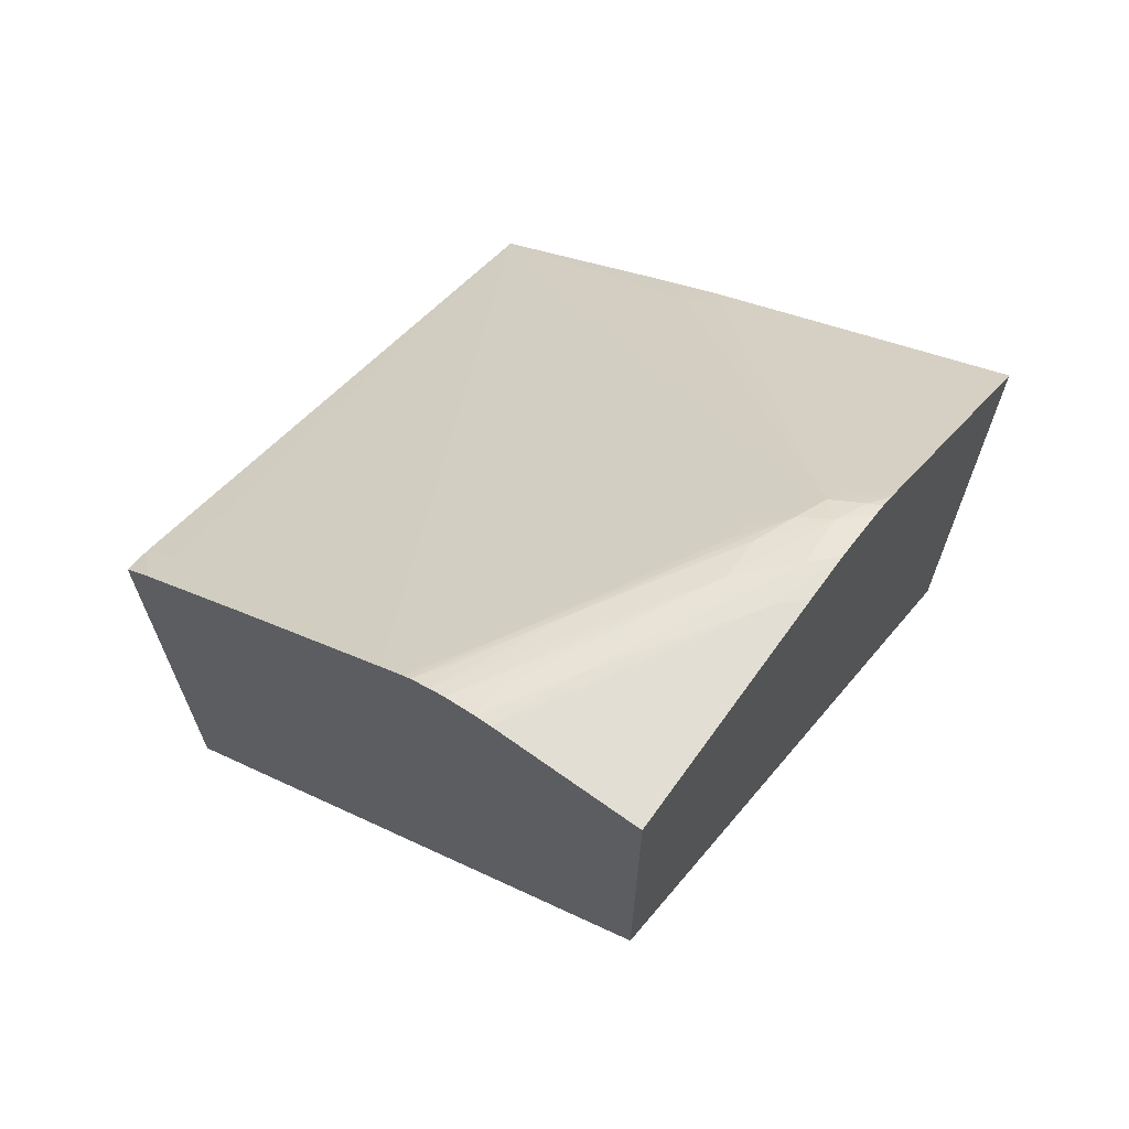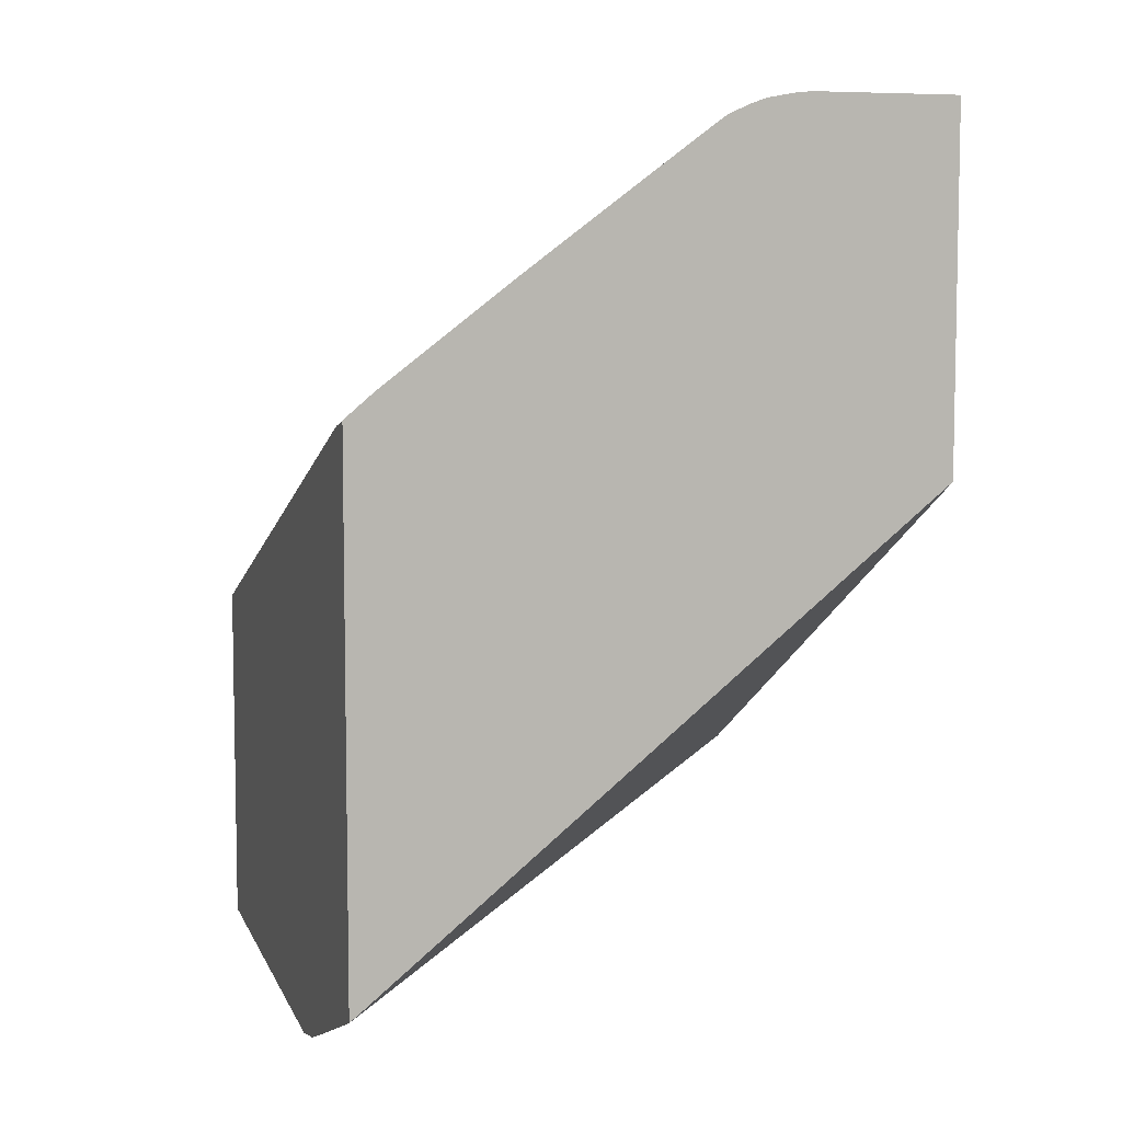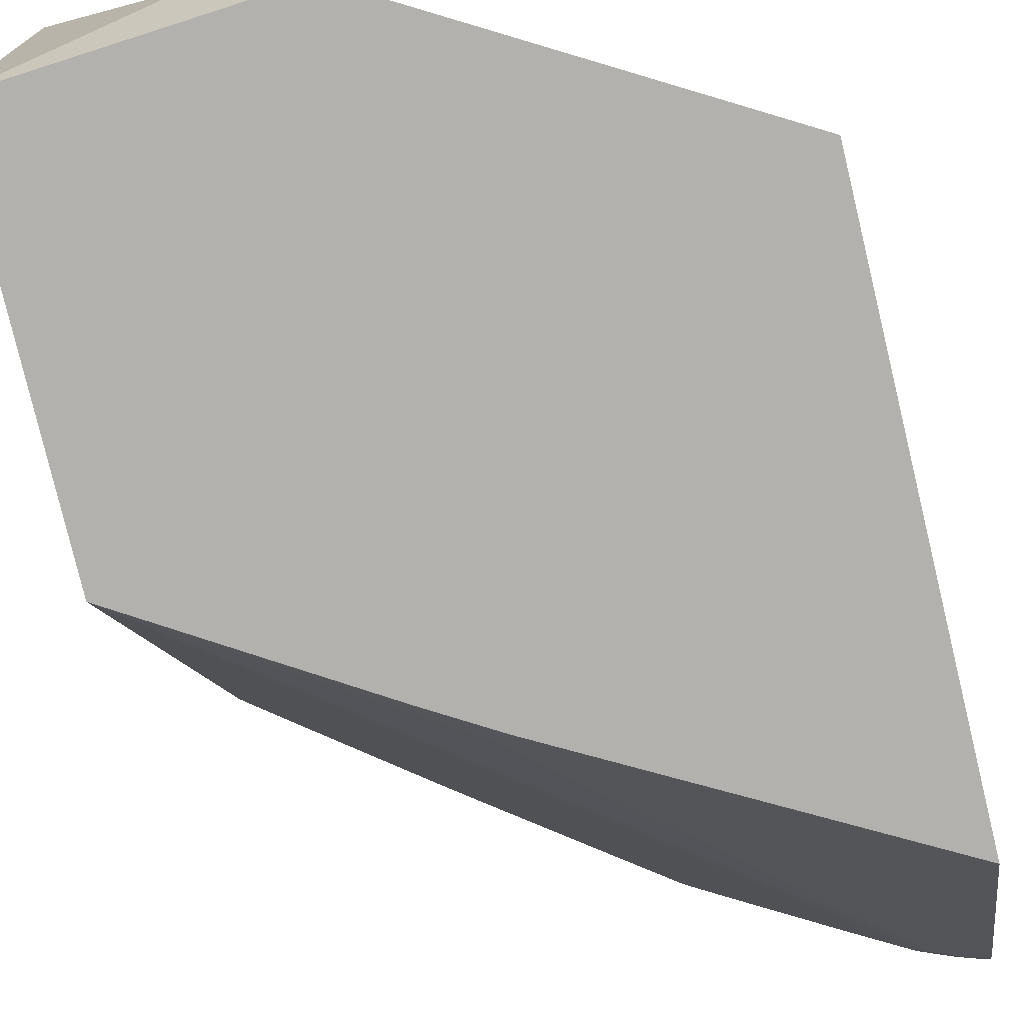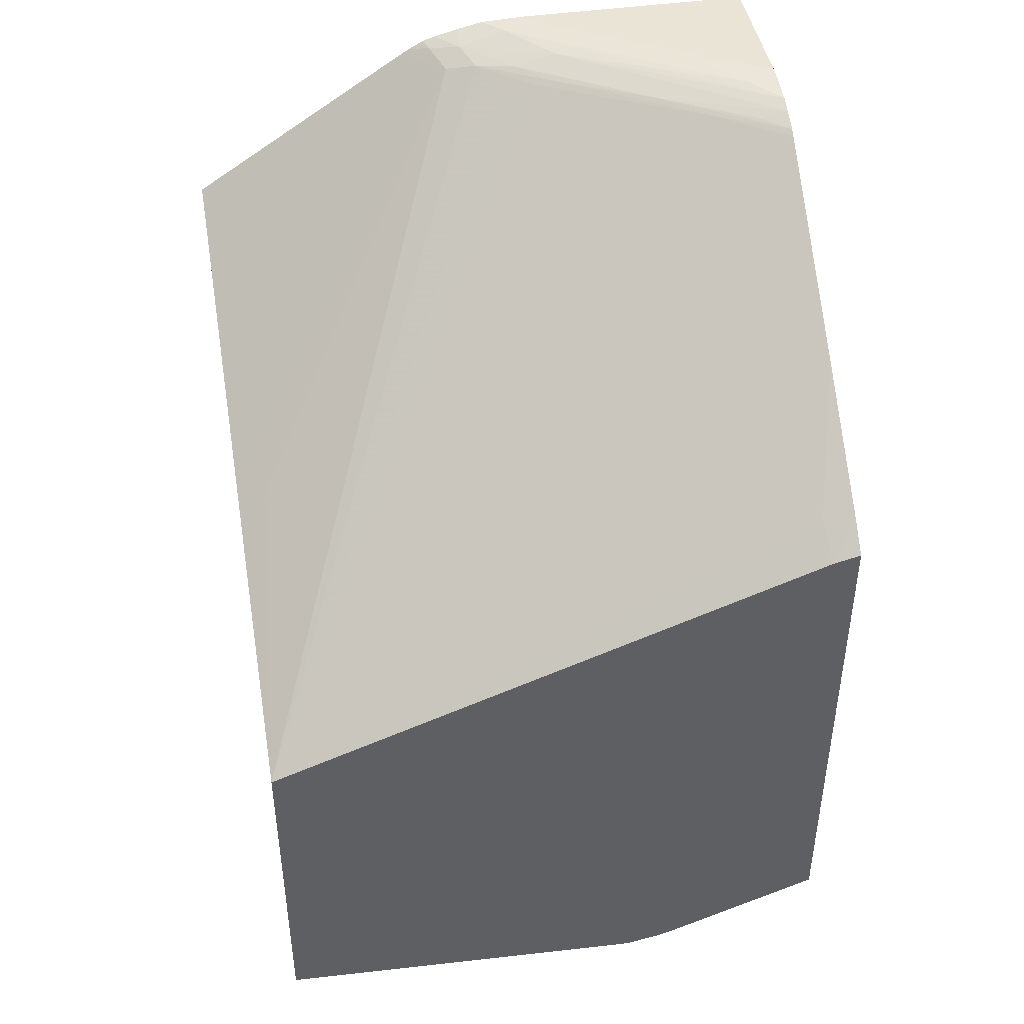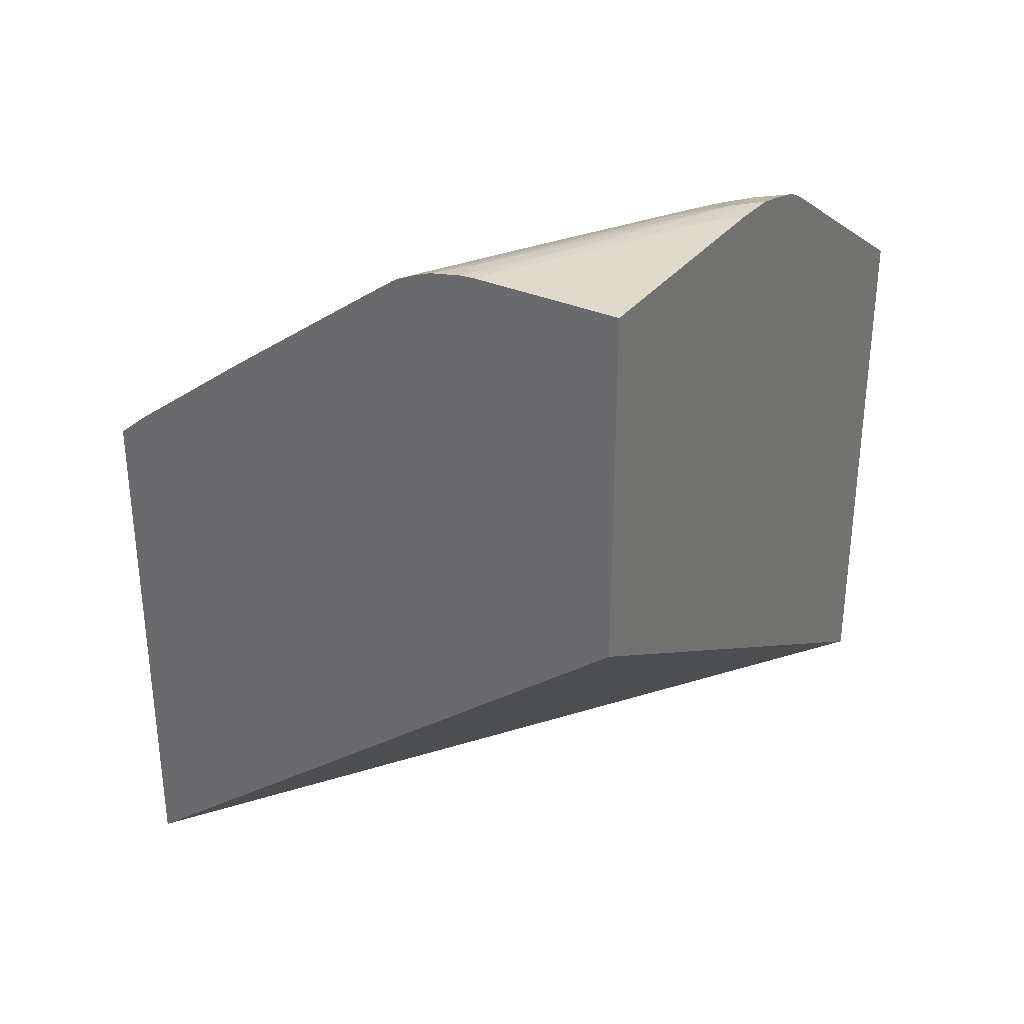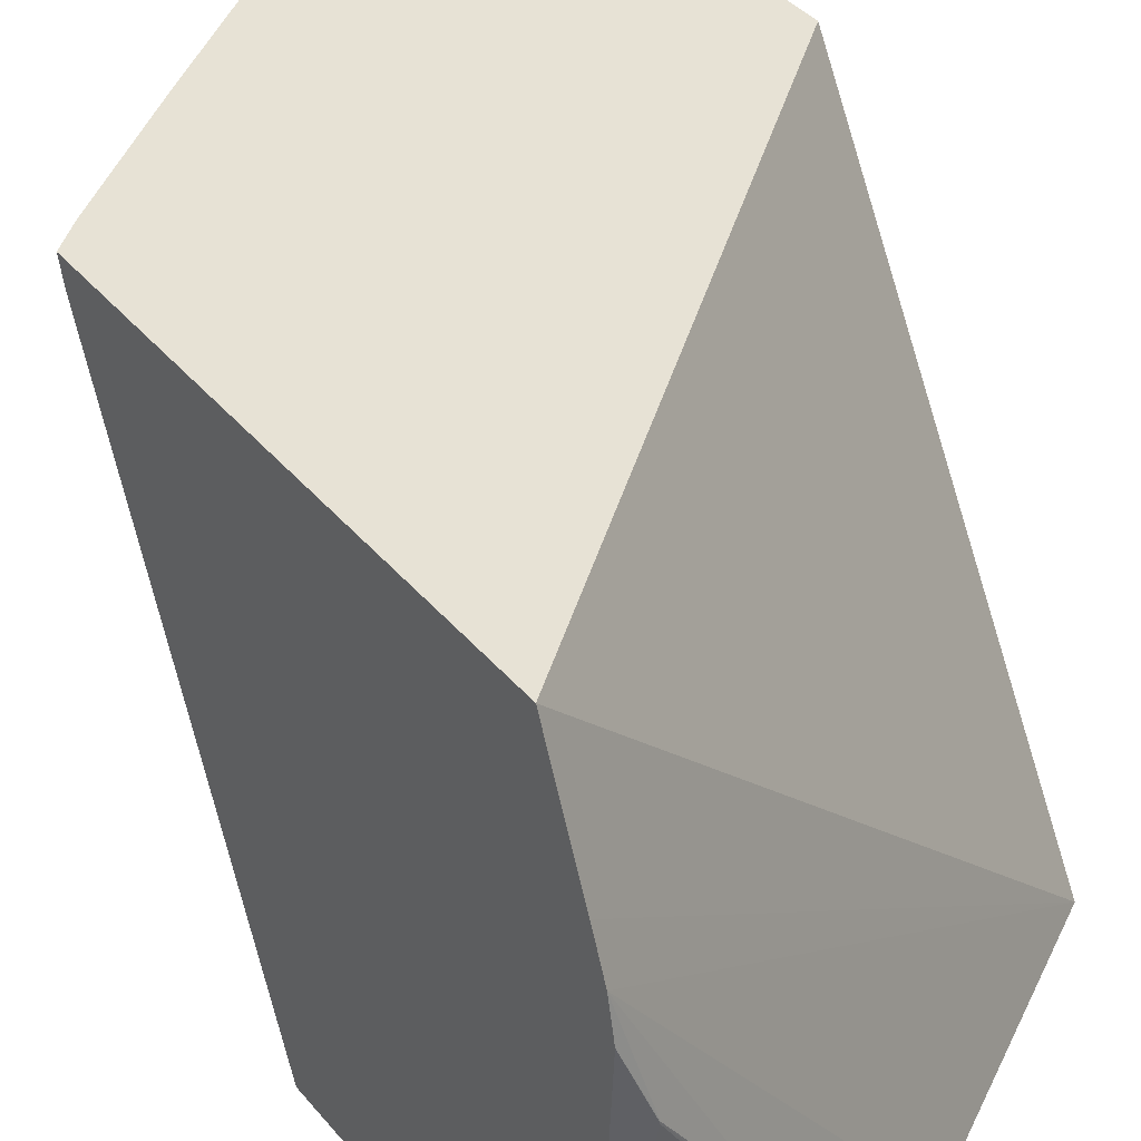
<metadata>
{"format":"obj","ext":"obj","renderer":"f3d","projection":"perspective","resolution":1024,"background":"white","views":[{"elev":67.2,"azim":35.7,"up":"+Y"},{"elev":6.9,"azim":-17.3,"up":"+Y"},{"elev":-79.3,"azim":13.5,"up":"+Z"},{"elev":43.9,"azim":-99.7,"up":"+Y"},{"elev":32.5,"azim":31.4,"up":"+Y"},{"elev":40.3,"azim":-36.0,"up":"+Z"}]}
</metadata>
<code>
v -12.21 7.132 -6.648
v -12.21 7.132 -9.615
v -14.02 7.132 -6.648
v -12.21 2.696 -6.648
v -12.21 7.108 -10.19
v -12.48 7.132 -9.348
v -13.64 7.125 -7.612
v -14.22 7.119 -6.648
v -16.36 -0.6393 -6.648
v -12.21 -1.733 -14.16
v -12.21 7.032 -10.53
v -12.52 6.953 -10.55
v -12.48 7.104 -9.926
v -13.06 7.116 -8.769
v -14.22 7.093 -7.034
v -14.6 7.048 -6.648
v -19.45 -3.119 -6.648
v -12.21 4.857 -14.16
v -19.45 -3.755 -8.243
v -19.45 -3.886 -8.582
v -19.45 -3.966 -8.796
v -12.64 -1.983 -14.16
v -12.21 6.951 -10.84
v -12.21 6.899 -11
v -12.36 6.872 -10.94
v -12.75 6.773 -10.77
v -12.88 6.863 -10.39
v -13.07 6.915 -9.901
v -13.06 7.046 -9.348
v -13.64 7.072 -8.191
v -14.79 6.978 -6.648
v -19.45 3.539 -6.648
v -12.28 4.82 -14.16
v -12.21 6.489 -11.66
v -19.45 -4.069 -9.306
v -19.13 -4.21 -10.2
v -17.97 -4.21 -11.95
v -15.62 -3.699 -14.16
v -13.62 -2.547 -14.16
v -13.43 -2.437 -14.16
v -12.21 6.794 -11.19
v -12.21 6.738 -11.28
v -12.52 6.677 -11.11
v -12.87 6.262 -11.46
v -15.13 3.917 -13.15
v -16.35 2.807 -13.8
v -19.45 0.6779 -14.16
v -13.27 6.725 -10.08
v -13.38 6.808 -9.691
v -13.48 6.872 -9.348
v -14.1 6.898 -8.191
v -13.66 6.938 -8.774
v -14.79 6.896 -6.985
v -15.04 6.869 -6.648
v -19.08 3.853 -6.648
v -19.45 3.457 -6.973
v -12.65 4.986 -13.59
v -12.46 6.358 -11.66
v -14.97 3.346 -14.16
v -19.14 -4.21 -10.22
v -19.14 -4.21 -10.2
v -19.45 -3.796 -14.16
v -17.39 -4.212 -13.09
v -15.96 -3.865 -14.16
v -15.86 2.856 -14.16
v -16.12 2.714 -14.16
v -15.38 3.608 -13.41
v -16.16 2.69 -14.16
v -16.52 2.476 -14.16
v -16.93 2.233 -14.16
v -19.45 3.446 -7.004
v -18.99 3.789 -7.034
v -17.45 5.092 -6.648
v -17.1 5.357 -6.648
v -15.81 6.312 -6.648
v -15.43 6.588 -6.648
v -15.12 6.813 -6.648
v -15.09 6.791 -6.759
v -14.6 6.85 -7.48
v -17.57 5.007 -6.648
v -19.43 3.467 -6.988
v -17.41 -4.212 -13.13
v -17.41 -4.212 -13.09
v -16.53 -4.009 -14.16
v -17.39 -4.212 -13.13
v -16.53 -4.047 -13.98
f 1 2 6
f 1 6 3
f 1 3 8
f 1 8 16
f 1 16 31
f 1 31 54
f 1 54 77
f 1 77 76
f 1 76 75
f 1 75 74
f 1 74 73
f 1 73 80
f 1 80 55
f 1 55 32
f 1 32 17
f 1 17 9
f 1 9 4
f 1 4 10
f 1 10 18
f 1 18 34
f 1 34 42
f 1 42 41
f 1 41 24
f 1 24 23
f 1 23 11
f 1 11 5
f 1 5 2
f 2 5 6
f 3 6 7
f 3 7 8
f 4 9 10
f 5 11 12
f 5 12 13
f 5 13 6
f 6 13 14
f 6 14 7
f 7 14 15
f 7 15 8
f 8 15 16
f 9 17 10
f 10 17 19
f 10 19 20
f 10 20 21
f 10 21 22
f 10 22 40
f 10 40 39
f 10 39 38
f 10 38 64
f 10 64 84
f 10 84 62
f 10 62 47
f 10 47 70
f 10 70 69
f 10 69 68
f 10 68 66
f 10 66 65
f 10 65 59
f 10 59 33
f 10 33 18
f 11 23 12
f 12 23 24
f 12 24 25
f 12 25 26
f 12 26 27
f 12 27 28
f 12 28 29
f 12 29 13
f 13 29 30
f 13 30 15
f 13 15 14
f 15 30 16
f 16 30 29
f 16 29 31
f 17 32 56
f 17 56 71
f 17 71 47
f 17 47 62
f 17 62 35
f 17 35 21
f 17 21 20
f 17 20 19
f 18 33 34
f 21 35 36
f 21 36 37
f 21 37 38
f 21 38 39
f 21 39 40
f 21 40 22
f 24 41 25
f 25 41 26
f 26 41 42
f 26 42 43
f 26 43 44
f 26 44 45
f 26 45 46
f 26 46 47
f 26 47 27
f 27 48 49
f 27 49 50
f 27 50 28
f 27 47 48
f 28 50 51
f 28 51 52
f 28 52 29
f 29 52 31
f 31 52 51
f 31 51 53
f 31 53 54
f 32 55 56
f 33 57 58
f 33 58 34
f 33 59 57
f 34 58 44
f 34 44 42
f 35 60 61
f 35 61 36
f 35 62 60
f 36 61 83
f 36 83 63
f 36 63 37
f 37 63 64
f 37 64 38
f 42 44 43
f 44 58 57
f 44 57 59
f 44 59 65
f 44 65 66
f 44 66 67
f 44 67 45
f 45 67 46
f 46 67 66
f 46 66 68
f 46 68 69
f 46 69 70
f 46 70 47
f 47 71 72
f 47 72 73
f 47 73 74
f 47 74 75
f 47 75 76
f 47 76 77
f 47 77 78
f 47 78 79
f 47 79 49
f 47 49 48
f 49 79 50
f 50 79 51
f 51 79 54
f 51 54 53
f 54 79 77
f 55 72 56
f 55 80 72
f 56 81 71
f 56 72 81
f 60 82 83
f 60 83 61
f 60 62 82
f 62 84 82
f 63 83 82
f 63 82 85
f 63 85 86
f 63 86 64
f 64 86 84
f 71 81 72
f 72 80 73
f 77 79 78
f 82 84 86
f 82 86 85

</code>
